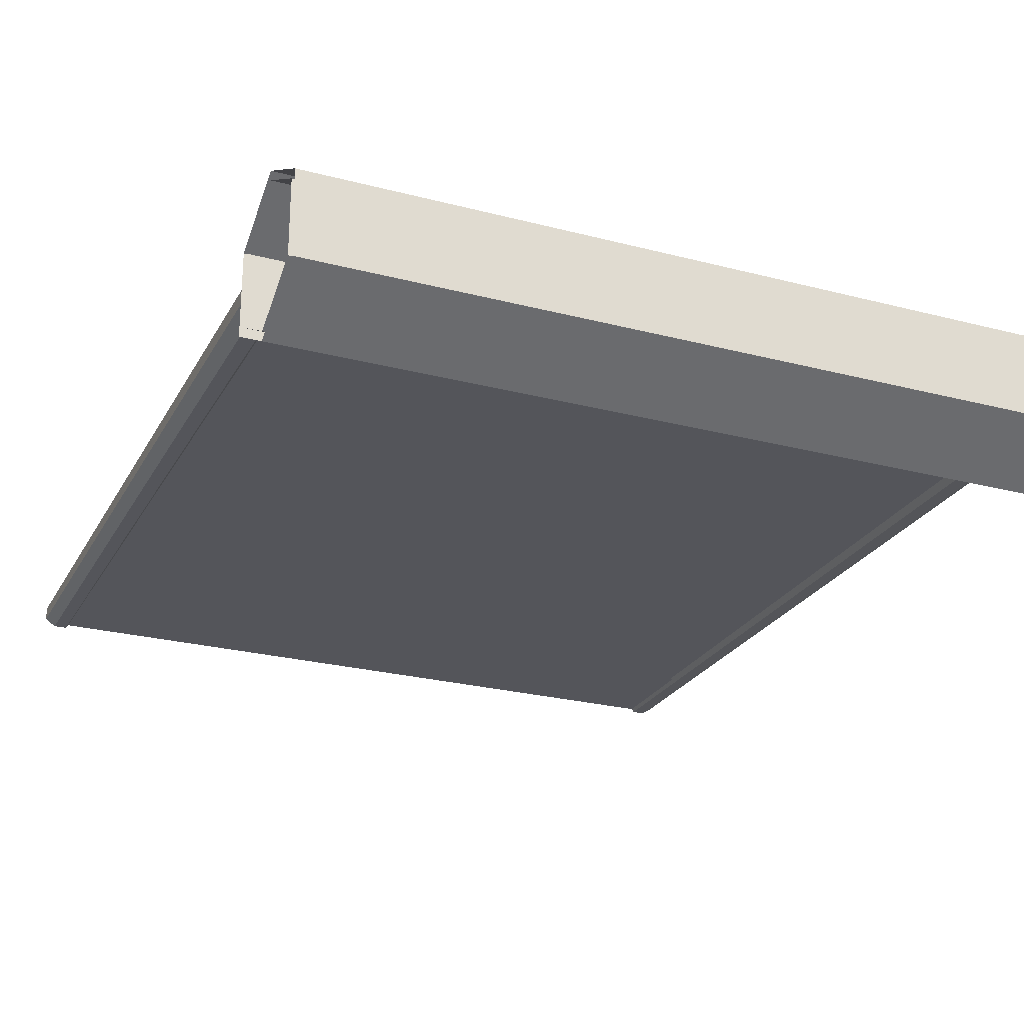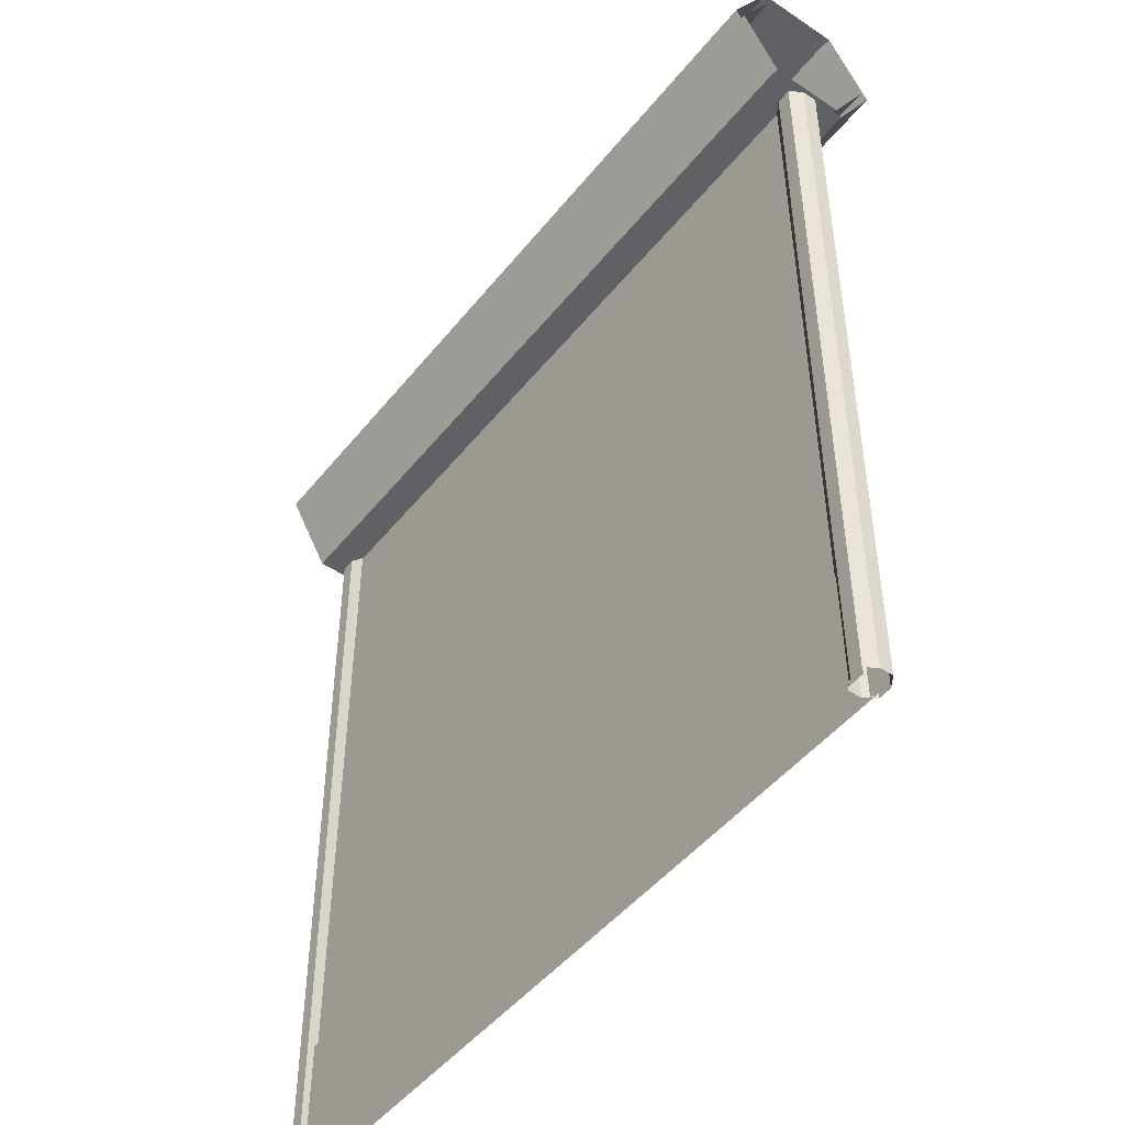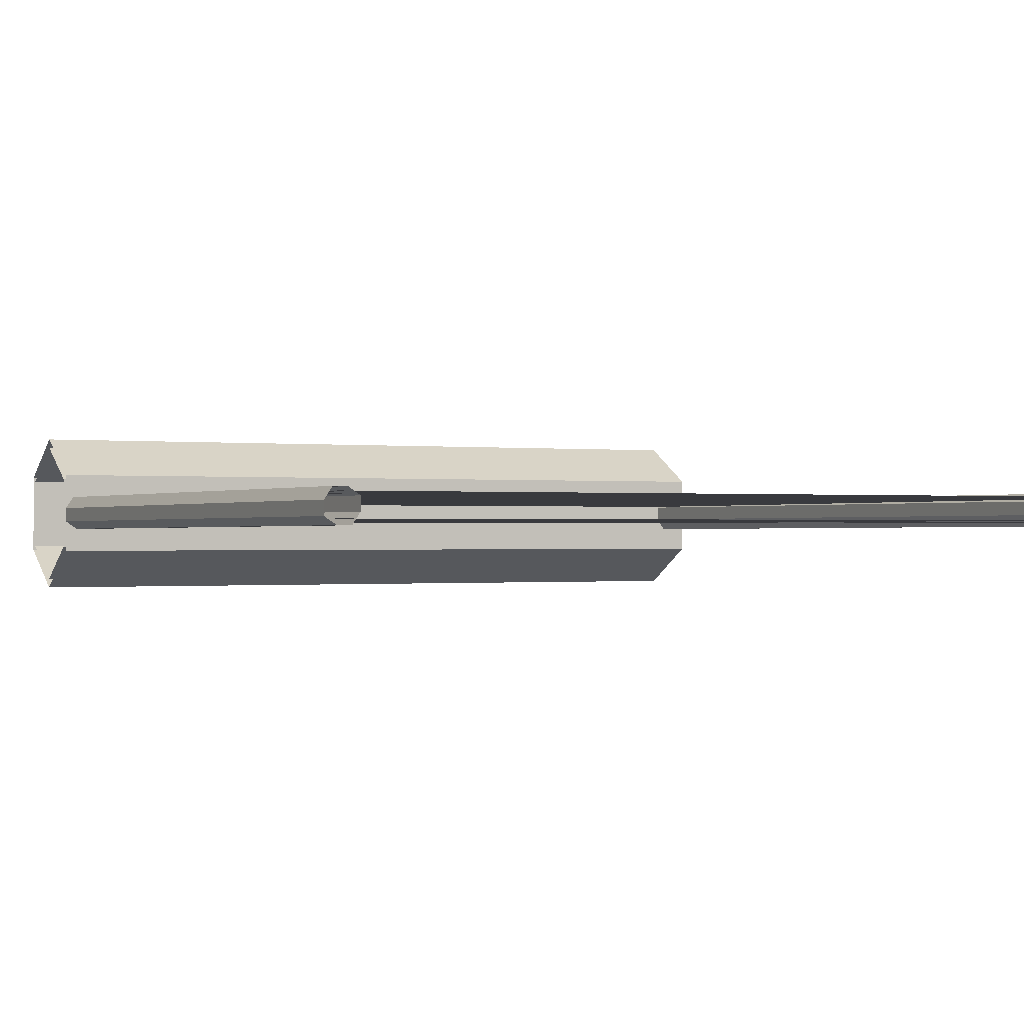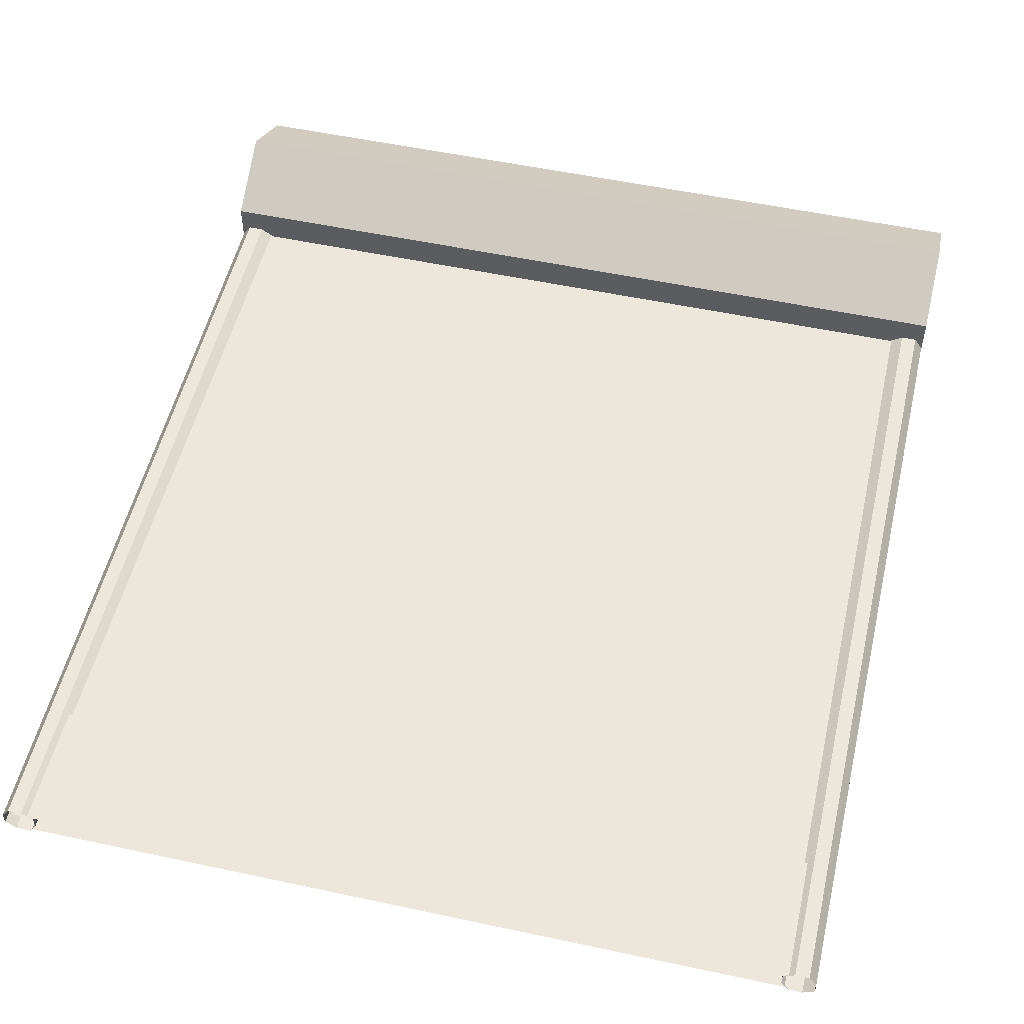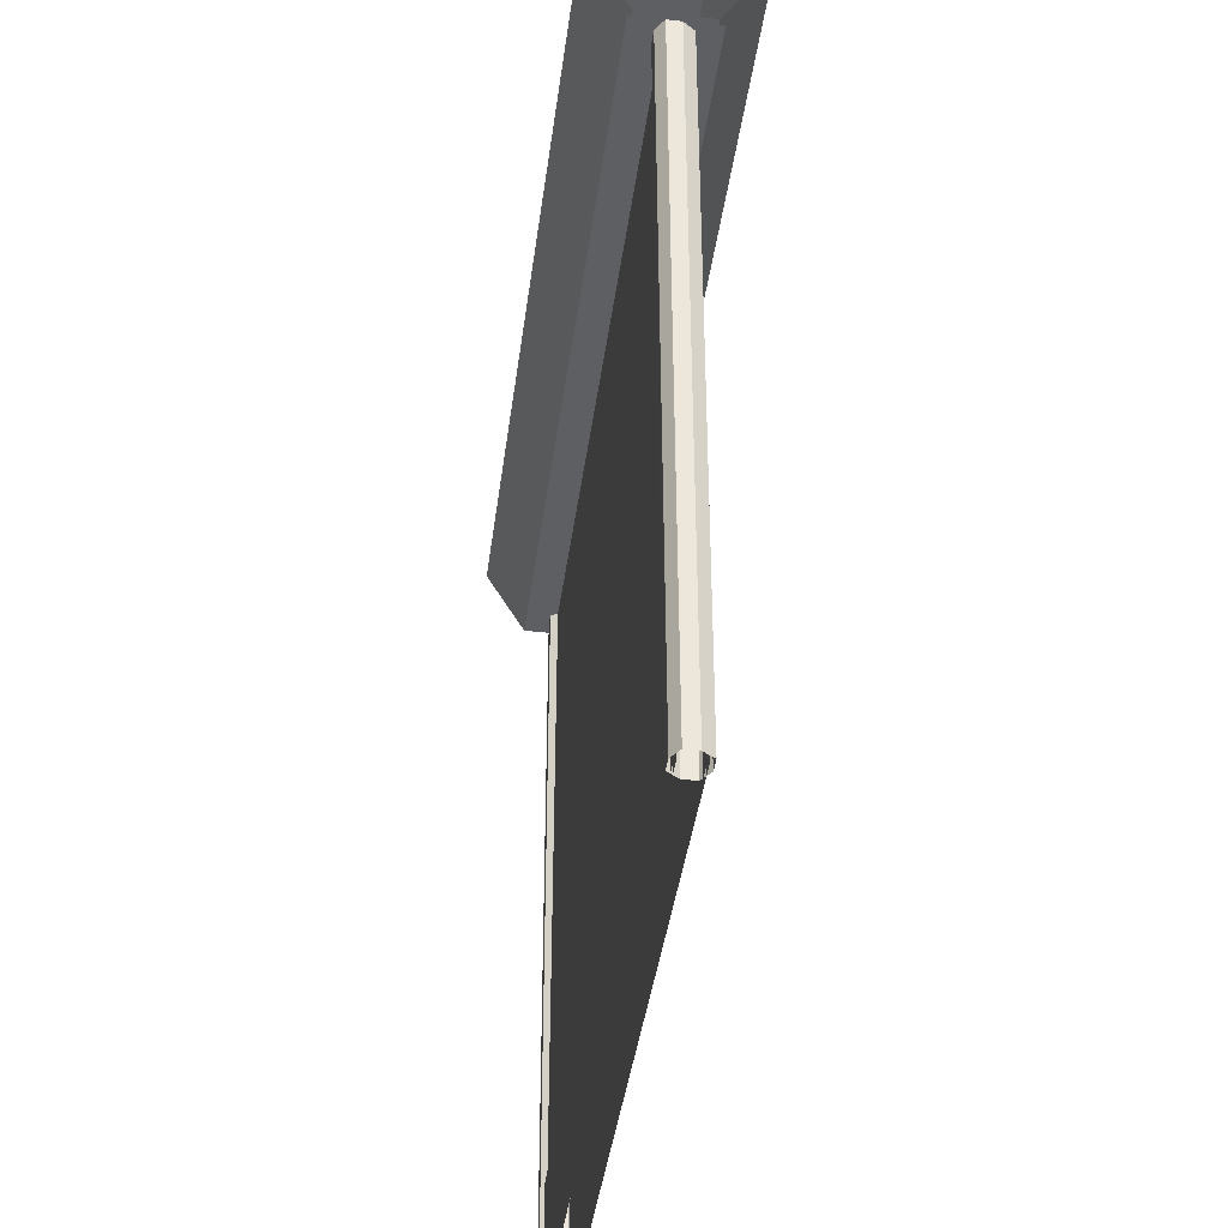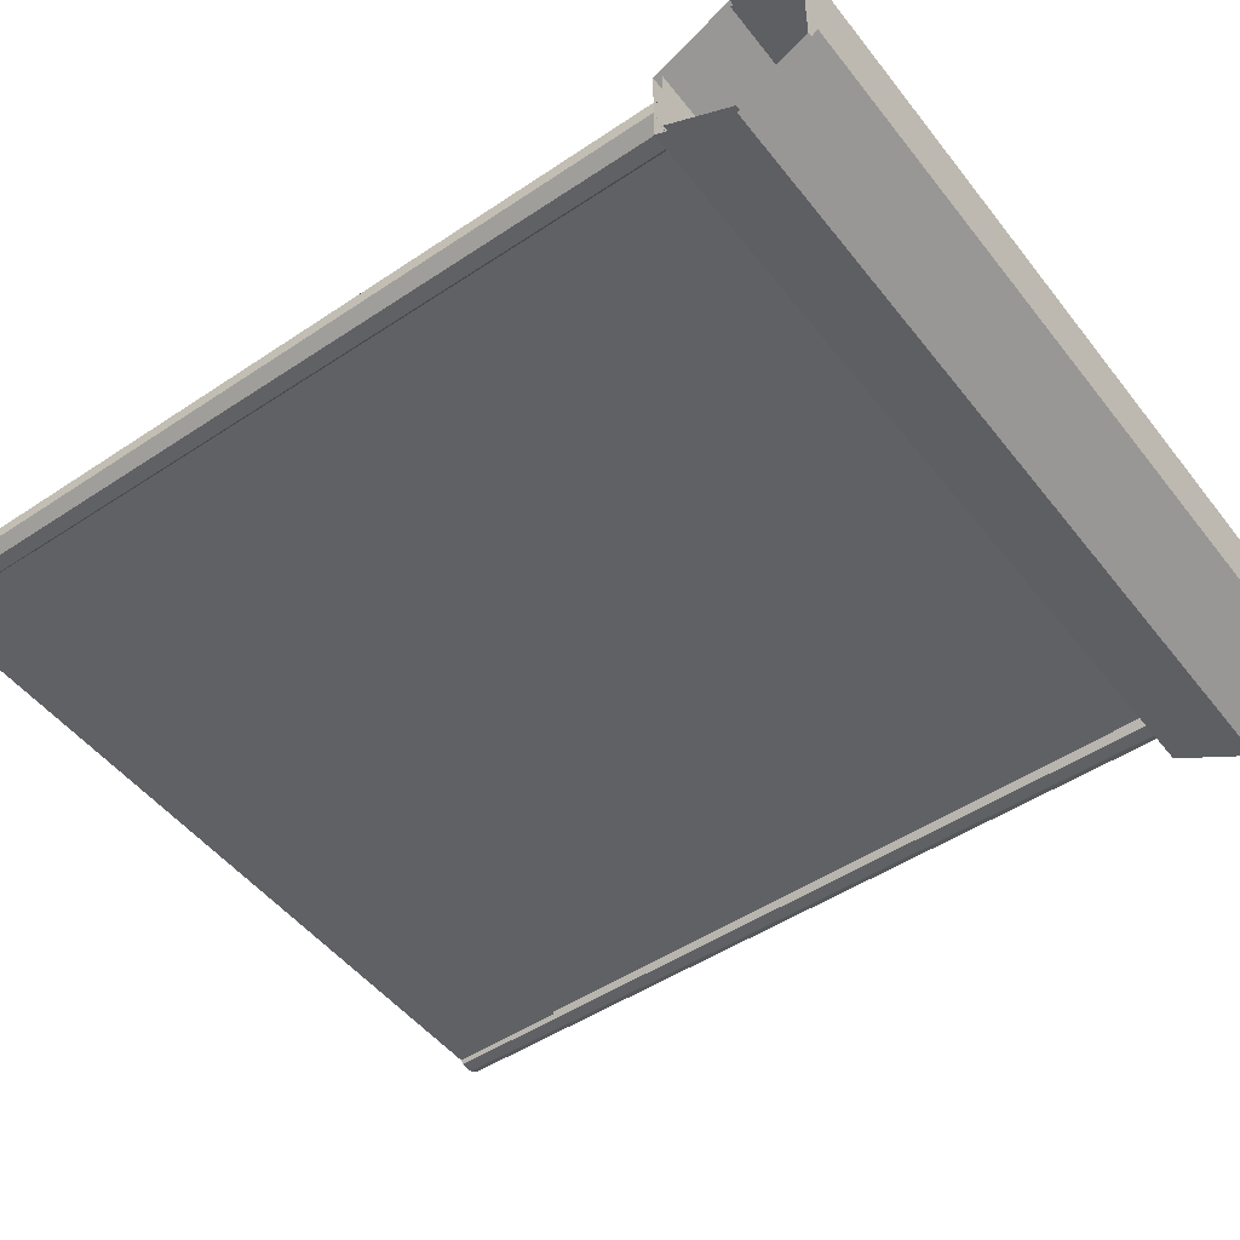
<metadata>
{"format":"obj","ext":"obj","renderer":"f3d","projection":"perspective","resolution":1024,"background":"white","views":[{"elev":-25.0,"azim":157.0,"up":"+Z"},{"elev":-48.1,"azim":53.2,"up":"+Y"},{"elev":-0.5,"azim":-25.8,"up":"+Z"},{"elev":52.8,"azim":13.0,"up":"+Z"},{"elev":-41.9,"azim":-97.7,"up":"+Y"},{"elev":-49.5,"azim":126.4,"up":"+Z"}]}
</metadata>
<code>
o Circle.001
v 1 2.188 -0.1892
v 1 2.352 -0.09462
v 1 2.352 0.09462
v 1 2.188 0.1892
v 1 2.024 0.09462
v 1 2.024 -0.09462
v 0.5 2.352 0.09462
v 0.5 2.188 0.1892
v 0.5 2.188 -0.1892
v 0.5 2.352 -0.09462
v 0.5 2.024 -0.09462
v 0.5 2.024 0.09462
v 1 2.188 -0.2137
v 1 2.373 -0.1069
v 1 2.373 0.1069
v 1 2.188 0.2137
v 1 2.003 0.1069
v 1 2.003 -0.1069
v 0.5 2.373 0.1069
v 0.5 2.188 0.2137
v 0.5 2.188 -0.2137
v 0.5 2.373 -0.1069
v 0.5 2.003 -0.1069
v 0.5 2.003 0.1069
v 0.9427 -0.000388 0.03959
v 0.9412 2.003 0.04451
v 0.9152 -0.000388 -0.0121
v 0.9103 2.003 -0.01361
v 0.9944 -0.000389 0.0121
v 0.9993 2.003 0.01361
v 0.9669 -0.000389 -0.03959
v 0.9684 2.003 -0.04451
v 0.9336 0 -0.03977
v 0.931 2.003 -0.04471
v 0.9759 0 0.03977
v 0.9786 2.003 0.04471
v 0.915 0 0.02115
v 0.9101 2.003 0.02377
v 0.9946 0 -0.02115
v 0.9995 2.003 -0.02377
v 0.9642 0 0.02604
v 0.9642 2 0.02604
v 0.9642 1 0.02604
v 0.9642 0 -0.02604
v 0.9642 2 -0.02604
v 0.9642 1 -0.02604
v 0.9642 0.298 0.03059
v 0.9642 0.298 -0.03059
v 0.9642 0 0.03059
v 0.9642 0 -0.03059
v -1 2.188 -0.1892
v -1 2.352 -0.09462
v -1 2.352 0.09462
v -1 2.188 0.1892
v -1 2.024 0.09462
v -1 2.024 -0.09462
v -0 2.352 0.09462
v -0.5 2.352 0.09462
v -0.5 2.188 0.1892
v -0 2.188 0.1892
v -0 2.188 -0.1892
v -0.5 2.188 -0.1892
v -0.5 2.352 -0.09462
v -0 2.352 -0.09462
v -0 2.024 -0.09462
v -0.5 2.024 -0.09462
v -0.5 2.024 0.09462
v -0 2.024 0.09462
v -1 2.188 -0.2137
v -1 2.373 -0.1069
v -1 2.373 0.1069
v -1 2.188 0.2137
v -1 2.003 0.1069
v -1 2.003 -0.1069
v -0 2.373 0.1069
v -0.5 2.373 0.1069
v -0.5 2.188 0.2137
v -0 2.188 0.2137
v -0 2.188 -0.2137
v -0.5 2.188 -0.2137
v -0.5 2.373 -0.1069
v -0 2.373 -0.1069
v -0 2.003 -0.1069
v -0.5 2.003 -0.1069
v -0.5 2.003 0.1069
v -0 2.003 0.1069
v -0.9427 -0.000388 0.03959
v -0.9412 2.003 0.04451
v -0.9152 -0.000388 -0.0121
v -0.9103 2.003 -0.01361
v -0.9944 -0.000389 0.0121
v -0.9993 2.003 0.01361
v -0.9669 -0.000389 -0.03959
v -0.9684 2.003 -0.04451
v -0.9336 0 -0.03977
v -0.931 2.003 -0.04471
v -0.9759 0 0.03977
v -0.9786 2.003 0.04471
v -0.915 0 0.02115
v -0.9101 2.003 0.02377
v -0.9946 0 -0.02115
v -0.9995 2.003 -0.02377
v -0.9642 0 0.02604
v -0.9642 2 0.02604
v -0.9642 1 0.02604
v 0 0 0.02604
v 0 2 0.02604
v 0 1 0.02604
v -0.9642 0 -0.02604
v -0.9642 2 -0.02604
v -0.9642 1 -0.02604
v 0 0 -0.02604
v 0 2 -0.02604
v 0 1 -0.02604
v -0.9642 0.298 0.03059
v 0 0.298 0.03059
v -0.9642 0.298 -0.03059
v 0 0.298 -0.03059
v -0.9642 0 0.03059
v 0 0 0.03059
v -0.9642 0 -0.03059
v 0 0 -0.03059
f 8 7 3 4
f 10 9 1 2
f 9 11 6 1
f 12 8 4 5
f 7 10 2 3
f 11 12 5 6
f 65 68 12 11
f 57 64 10 7
f 68 60 8 12
f 61 65 11 9
f 64 61 9 10
f 60 57 7 8
f 20 16 15 19
f 22 14 13 21
f 21 13 18 23
f 24 17 16 20
f 19 15 14 22
f 23 18 17 24
f 83 23 24 86
f 75 19 22 82
f 86 24 20 78
f 79 21 23 83
f 82 22 21 79
f 78 20 19 75
f 37 38 28 27
f 33 34 32 31
f 39 40 30 29
f 35 36 26 25
f 29 30 36 35
f 27 28 34 33
f 31 32 40 39
f 25 26 38 37
f 108 43 42 107
f 106 41 43 108
f 114 113 45 46
f 112 114 46 44
f 118 48 50 122
f 47 116 120 49
f 59 54 53 58
f 63 52 51 62
f 62 51 56 66
f 67 55 54 59
f 58 53 52 63
f 66 56 55 67
f 65 66 67 68
f 57 58 63 64
f 68 67 59 60
f 61 62 66 65
f 64 63 62 61
f 60 59 58 57
f 77 76 71 72
f 81 80 69 70
f 80 84 74 69
f 85 77 72 73
f 76 81 70 71
f 84 85 73 74
f 83 86 85 84
f 75 82 81 76
f 86 78 77 85
f 79 83 84 80
f 82 79 80 81
f 78 75 76 77
f 99 89 90 100
f 95 93 94 96
f 101 91 92 102
f 97 87 88 98
f 91 97 98 92
f 89 95 96 90
f 93 101 102 94
f 87 99 100 88
f 108 107 104 105
f 106 108 105 103
f 114 111 110 113
f 112 109 111 114
f 118 122 121 117
f 115 119 120 116

</code>
